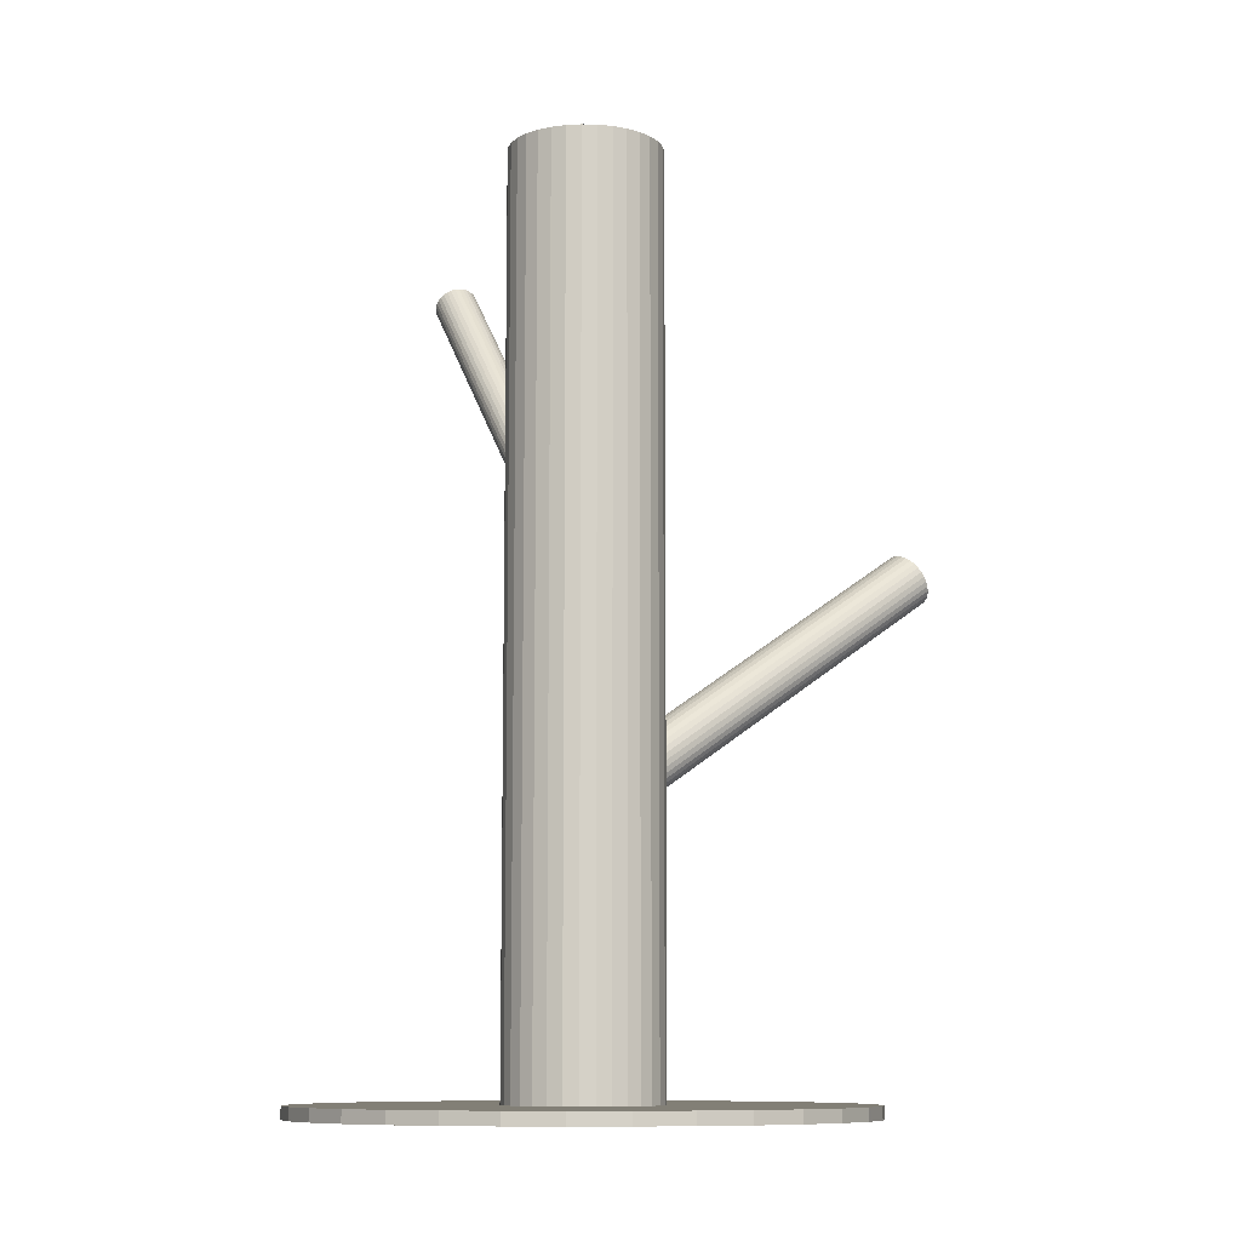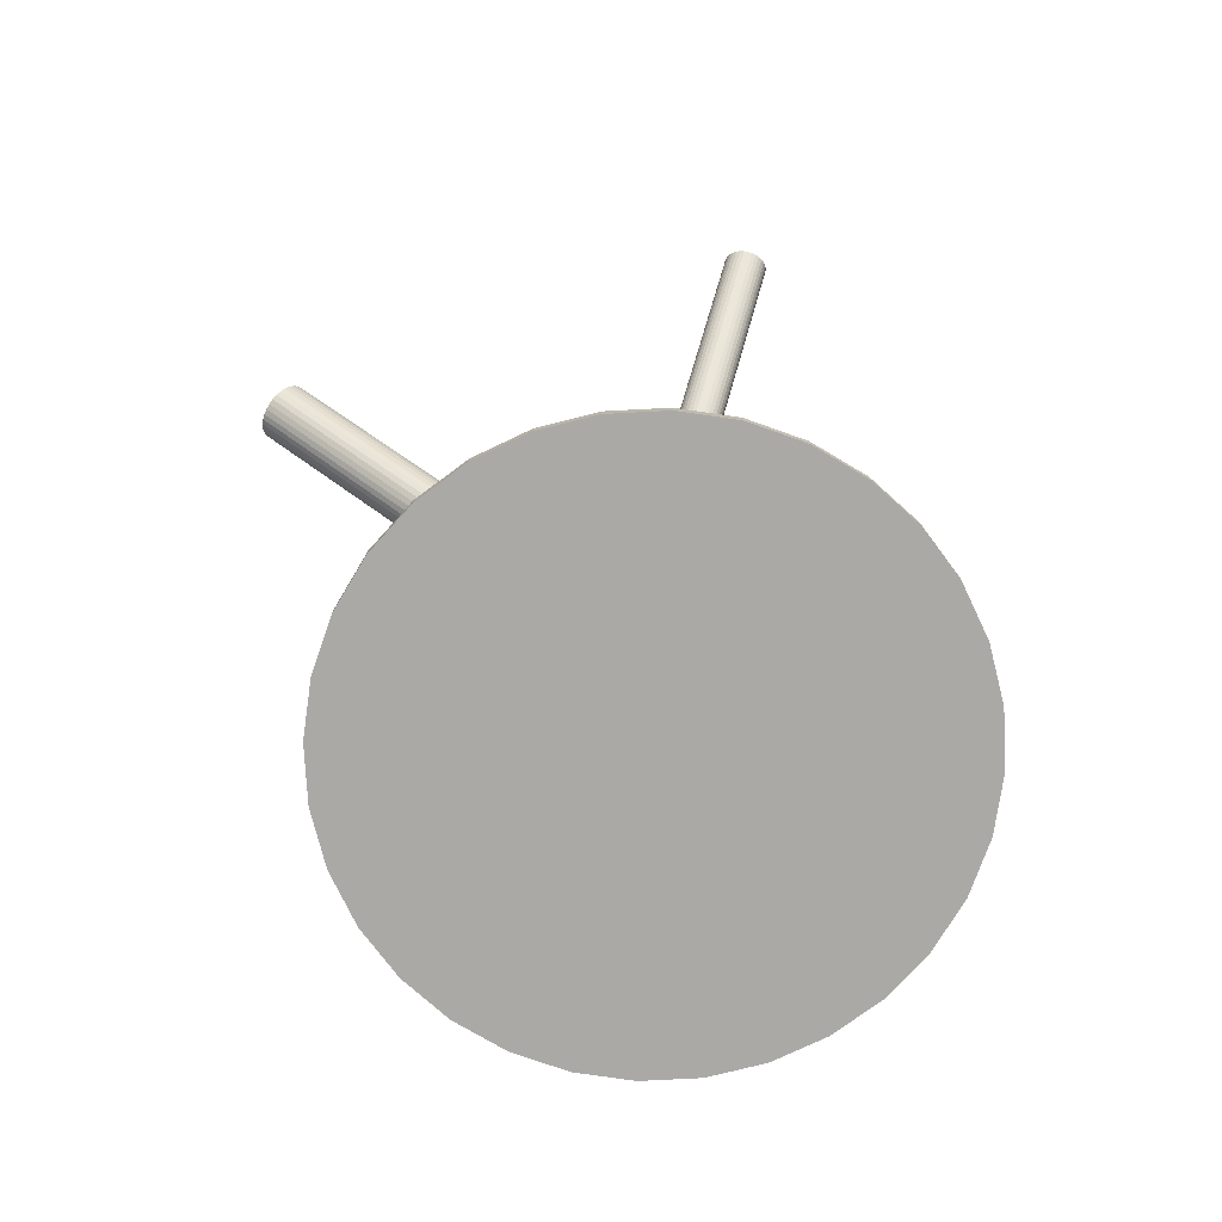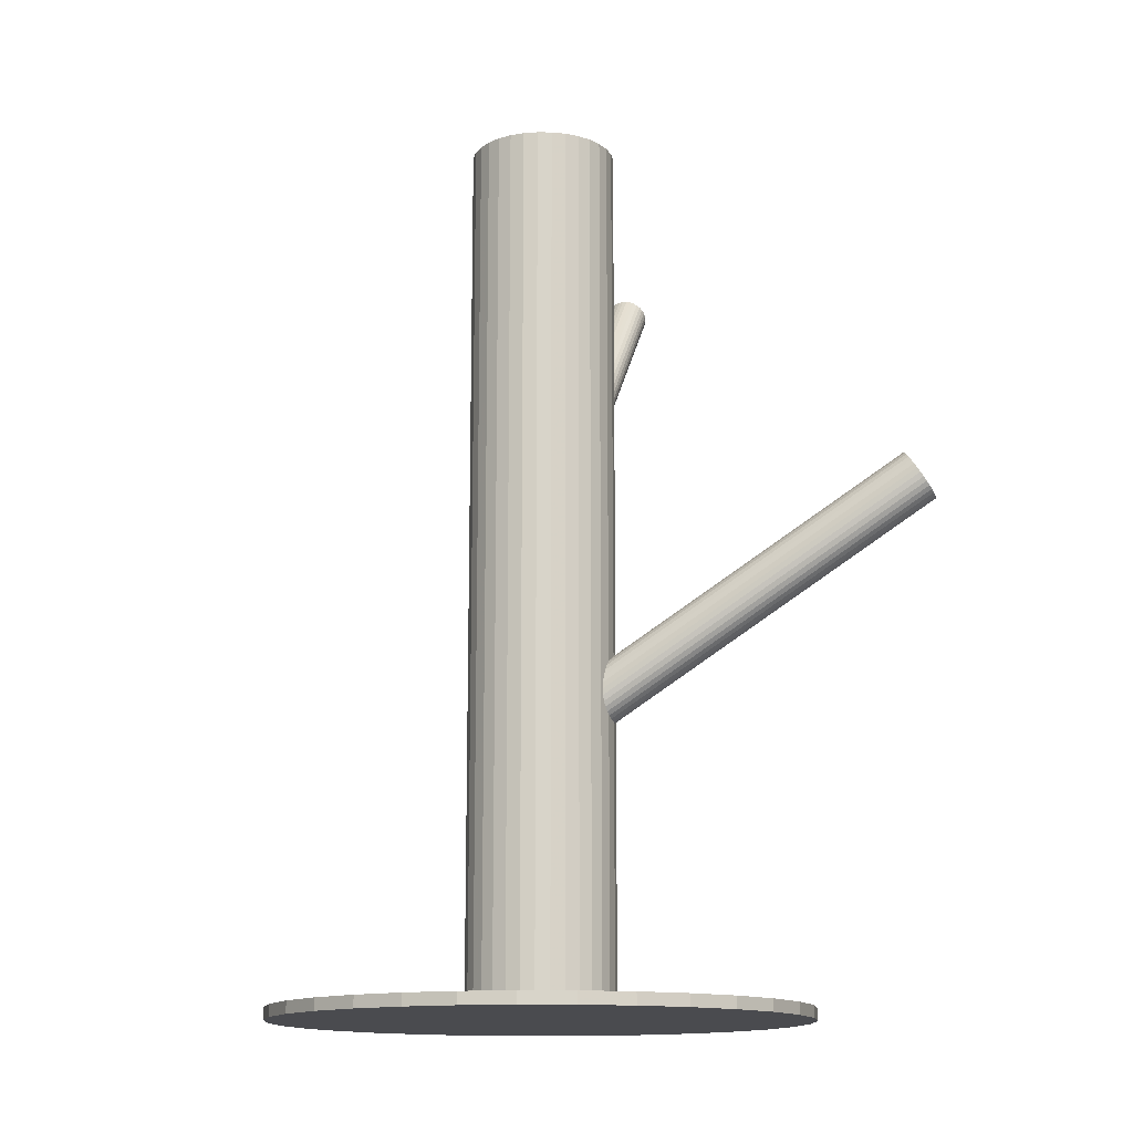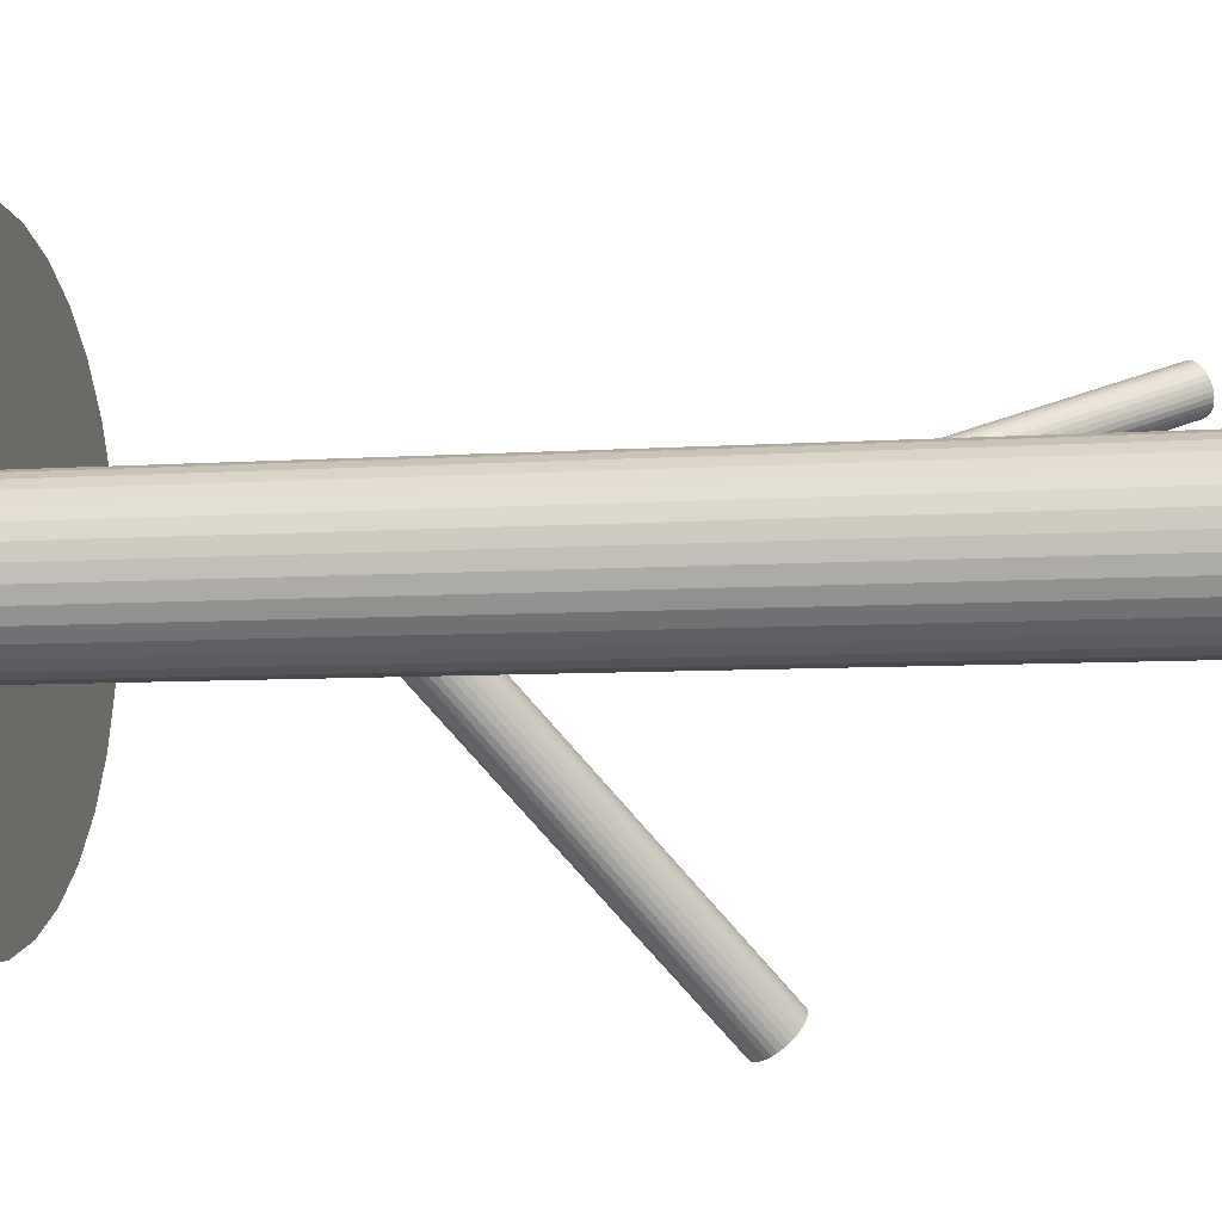
<metadata>
{"format":"obj","ext":"obj","renderer":"f3d","projection":"perspective","resolution":1024,"background":"white","views":[{"elev":-9.8,"azim":-87.9,"up":"+Z"},{"elev":-75.6,"azim":98.6,"up":"+Z"},{"elev":-14.3,"azim":-41.2,"up":"+Z"},{"elev":-6.8,"azim":-78.5,"up":"+Y"}]}
</metadata>
<code>
v -0.00138 0.01041 0.1427
v -0.00138 0.01041 -0.1427
v -0.00138 0.03402 0.1427
v -0.00138 0.03402 -0.1427
v -0.00138 -0.01319 0.1427
v -0.00138 -0.01319 -0.1427
v -0.0145 0.03004 0.1427
v -0.0145 0.03004 -0.1427
v -0.0145 -0.009213 0.1427
v -0.0145 -0.009213 -0.1427
v -0.005986 -0.01274 0.1427
v -0.005986 -0.01274 -0.1427
v -0.005986 0.03357 0.1427
v -0.005986 0.03357 -0.1427
v -0.02453 0.005809 0.1427
v -0.02453 0.005809 -0.1427
v -0.02453 0.01502 0.1427
v -0.02453 0.01502 -0.1427
v 0.01825 -0.002701 0.1427
v 0.01825 -0.002701 -0.1427
v 0.01825 0.02353 0.1427
v 0.01825 0.02353 -0.1427
v 0.02223 0.01041 0.1427
v 0.02223 0.01041 -0.1427
v 0.02043 0.001381 0.1427
v 0.02043 0.001381 -0.1427
v 0.02043 0.01945 0.1427
v 0.02043 0.01945 -0.1427
v -0.01041 0.03222 0.1427
v -0.01041 0.03222 -0.1427
v -0.01041 -0.01139 0.1427
v -0.01041 -0.01139 -0.1427
v 0.01531 0.02711 0.1427
v 0.01531 0.02711 -0.1427
v 0.01531 -0.006278 0.1427
v 0.01531 -0.006278 -0.1427
v -0.01807 0.02711 0.1427
v -0.01807 0.02711 -0.1427
v -0.01807 -0.006278 0.1427
v -0.01807 -0.006278 -0.1427
v 0.007653 0.03222 0.1427
v 0.007653 0.03222 -0.1427
v 0.007653 -0.01139 0.1427
v 0.007653 -0.01139 -0.1427
v -0.02319 0.001381 0.1427
v -0.02319 0.001381 -0.1427
v -0.02319 0.01945 0.1427
v -0.02319 0.01945 -0.1427
v -0.02499 0.01041 0.1427
v -0.02499 0.01041 -0.1427
v -0.02101 -0.002701 0.1427
v -0.02101 -0.002701 -0.1427
v -0.02101 0.02353 0.1427
v -0.02101 0.02353 -0.1427
v 0.02177 0.005809 0.1427
v 0.02177 0.005809 -0.1427
v 0.02177 0.01502 0.1427
v 0.02177 0.01502 -0.1427
v 0.003225 -0.01274 0.1427
v 0.003225 -0.01274 -0.1427
v 0.003225 0.03357 0.1427
v 0.003225 0.03357 -0.1427
v 0.01173 0.03004 0.1427
v 0.01173 0.03004 -0.1427
v 0.01173 -0.009213 0.1427
v 0.01173 -0.009213 -0.1427
v -0.00138 0.01041 0.01144
v 0.08036 0.0575 0.1199
v 0.003159 0.01303 0.006882
v 0.0849 0.06012 0.1153
v -0.00592 0.007799 0.016
v 0.07582 0.05489 0.1244
v -0.006901 0.0103 0.01565
v 0.07484 0.05739 0.1241
v 0.001487 0.01513 0.007229
v 0.08323 0.06222 0.1156
v 0.0004683 0.01593 0.007651
v 0.08221 0.06302 0.1161
v -0.007081 0.01158 0.01523
v 0.07466 0.05867 0.1236
v -0.007041 0.01282 0.01466
v 0.0747 0.05991 0.1231
v -0.0006215 0.01652 0.008217
v 0.08112 0.06361 0.1166
v 0.002396 0.01415 0.00697
v 0.08414 0.06124 0.1154
v -0.006509 0.009023 0.01591
v 0.07523 0.05611 0.1243
v 0.002086 0.004397 0.01144
v 0.08383 0.05149 0.1199
v -0.00632 0.01497 0.01319
v 0.07542 0.06206 0.1216
v -0.002846 0.01697 0.009696
v 0.0789 0.06406 0.1181
v 0.001134 0.004002 0.01233
v 0.08288 0.05109 0.1207
v 0.002905 0.005023 0.01055
v 0.08465 0.05211 0.119
v -0.00102 0.003958 0.01397
v 0.08072 0.05105 0.1224
v 0.004024 0.006864 0.008908
v 0.08577 0.05395 0.1173
v -0.006785 0.01396 0.01397
v 0.07496 0.06105 0.1224
v -0.001741 0.01687 0.008908
v 0.08 0.06396 0.1173
v -0.005666 0.01581 0.01233
v 0.07608 0.0629 0.1207
v -0.003895 0.01683 0.01055
v 0.07785 0.06392 0.119
v 8.517e-05 0.003854 0.01319
v 0.08183 0.05094 0.1216
v 0.00356 0.005856 0.009696
v 0.0853 0.05294 0.1181
v -0.004847 0.01643 0.01144
v 0.0769 0.06352 0.1199
v 0.003748 0.01181 0.00697
v 0.08549 0.05889 0.1154
v -0.005156 0.006676 0.01591
v 0.07659 0.05376 0.1243
v -0.002139 0.00431 0.01466
v 0.0796 0.0514 0.1231
v 0.004281 0.008008 0.008217
v 0.08602 0.0551 0.1166
v 0.00432 0.009245 0.007651
v 0.08606 0.05633 0.1161
v -0.003229 0.004897 0.01523
v 0.07851 0.05199 0.1236
v -0.004248 0.005695 0.01565
v 0.0775 0.05278 0.1241
v 0.00414 0.01053 0.007229
v 0.08588 0.05762 0.1156
v -0.00138 0.01041 -0.05519
v 0.06945 -0.08865 0.02419
v 0.001423 0.006494 -0.06258
v 0.07225 -0.09257 0.0168
v -0.004183 0.01433 -0.04779
v 0.06665 -0.08473 0.03158
v 0.00418 0.01666 -0.05236
v 0.07501 -0.08241 0.02702
v 0.006325 0.01366 -0.05802
v 0.07715 -0.08541 0.02136
v -0.004475 0.004013 -0.06042
v 0.06635 -0.09505 0.01896
v -0.008439 0.009557 -0.04996
v 0.06239 -0.08951 0.02942
v -0.001222 0.016 -0.04836
v 0.06961 -0.08306 0.03102
v 0.003957 0.008757 -0.06202
v 0.07479 -0.09031 0.01736
v 0.006208 0.01468 -0.05663
v 0.07704 -0.08438 0.02275
v 0.005114 0.01621 -0.05374
v 0.07594 -0.08285 0.02563
v 0.004939 0.01001 -0.06133
v 0.07577 -0.08906 0.01804
v 0.0002779 0.01653 -0.04904
v 0.07111 -0.08254 0.03034
v -0.00553 0.01326 -0.04794
v 0.0653 -0.08581 0.03144
v -3.188e-05 0.005568 -0.06244
v 0.0708 -0.0935 0.01694
v -0.00856 0.005281 -0.05519
v 0.06227 -0.09378 0.02419
v -0.008907 0.008324 -0.05108
v 0.06192 -0.09074 0.0283
v -0.005793 0.003968 -0.05929
v 0.06504 -0.0951 0.02008
v 0.003032 0.01686 -0.05108
v 0.07386 -0.08221 0.0283
v 0.006146 0.0125 -0.05929
v 0.07698 -0.08656 0.02008
v 0.005799 0.01555 -0.05519
v 0.07663 -0.08352 0.02419
v -0.002729 0.01526 -0.04794
v 0.0681 -0.0838 0.03144
v 0.002769 0.007571 -0.06244
v 0.0736 -0.09149 0.01694
v -0.003038 0.004303 -0.06133
v 0.06779 -0.09476 0.01804
v -0.0077 0.01082 -0.04904
v 0.06313 -0.08824 0.03034
v -0.007875 0.004615 -0.05663
v 0.06295 -0.09445 0.02275
v -0.008969 0.006145 -0.05374
v 0.06186 -0.09292 0.02563
v -0.006717 0.01207 -0.04836
v 0.06411 -0.08699 0.03102
v -0.001538 0.004828 -0.06202
v 0.06929 -0.09424 0.01736
v 0.005678 0.01127 -0.06042
v 0.07651 -0.08779 0.01896
v 0.001714 0.01682 -0.04996
v 0.07254 -0.08225 0.02942
v -0.009086 0.007172 -0.05236
v 0.06174 -0.09189 0.02702
v -0.006941 0.004172 -0.05802
v 0.06389 -0.09489 0.02136
v -0.00138 0.01041 -0.1388
v -0.00138 0.01041 -0.1427
v -0.00138 0.0951 -0.1388
v -0.00138 0.0951 -0.1427
v -0.00138 -0.07427 -0.1388
v -0.00138 -0.07427 -0.1427
v -0.03379 0.08865 -0.1388
v -0.03379 0.08865 -0.1427
v -0.03379 -0.06782 -0.1388
v -0.03379 -0.06782 -0.1427
v -0.04843 0.08083 -0.1388
v -0.04843 0.08083 -0.1427
v -0.04843 -0.06 -0.1388
v -0.04843 -0.06 -0.1427
v 0.07686 -0.02199 -0.1388
v 0.07686 -0.02199 -0.1427
v 0.07686 0.04282 -0.1388
v 0.07686 0.04282 -0.1427
v 0.0833 0.01041 -0.1388
v 0.0833 0.01041 -0.1427
v -0.08444 0.02694 -0.1388
v -0.08444 0.02694 -0.1427
v -0.08444 -0.006106 -0.1388
v -0.08444 -0.006106 -0.1427
v -0.06126 -0.04947 -0.1388
v -0.06126 -0.04947 -0.1427
v -0.06126 0.07029 -0.1388
v -0.06126 0.07029 -0.1427
v 0.06903 -0.03663 -0.1388
v 0.06903 -0.03663 -0.1427
v 0.06903 0.05746 -0.1388
v 0.06903 0.05746 -0.1427
v 0.01514 -0.07264 -0.1388
v 0.01514 -0.07264 -0.1427
v 0.01514 0.09347 -0.1388
v 0.01514 0.09347 -0.1427
v -0.0179 -0.07264 -0.1388
v -0.0179 -0.07264 -0.1427
v -0.0179 0.09347 -0.1388
v -0.0179 0.09347 -0.1427
v -0.07179 -0.03663 -0.1388
v -0.07179 -0.03663 -0.1427
v -0.07179 0.05746 -0.1388
v -0.07179 0.05746 -0.1427
v 0.0585 -0.04947 -0.1388
v 0.0585 -0.04947 -0.1427
v 0.0585 0.07029 -0.1388
v 0.0585 0.07029 -0.1427
v 0.08168 0.02694 -0.1388
v 0.08168 0.02694 -0.1427
v 0.08168 -0.006106 -0.1388
v 0.08168 -0.006106 -0.1427
v -0.08606 0.01041 -0.1388
v -0.08606 0.01041 -0.1427
v -0.07962 -0.02199 -0.1388
v -0.07962 -0.02199 -0.1427
v -0.07962 0.04282 -0.1388
v -0.07962 0.04282 -0.1427
v 0.04567 0.08083 -0.1388
v 0.04567 0.08083 -0.1427
v 0.04567 -0.06 -0.1388
v 0.04567 -0.06 -0.1427
v 0.03103 0.08865 -0.1388
v 0.03103 0.08865 -0.1427
v 0.03103 -0.06782 -0.1388
v 0.03103 -0.06782 -0.1427
f 24 2 58
f 24 58 23
f 23 58 57
f 23 57 1
f 58 2 28
f 58 28 57
f 57 28 27
f 57 27 1
f 28 2 22
f 28 22 27
f 27 22 21
f 27 21 1
f 22 2 34
f 22 34 21
f 21 34 33
f 21 33 1
f 34 2 64
f 34 64 33
f 33 64 63
f 33 63 1
f 64 2 42
f 64 42 63
f 63 42 41
f 63 41 1
f 42 2 62
f 42 62 41
f 41 62 61
f 41 61 1
f 62 2 4
f 62 4 61
f 61 4 3
f 61 3 1
f 4 2 14
f 4 14 3
f 3 14 13
f 3 13 1
f 14 2 30
f 14 30 13
f 13 30 29
f 13 29 1
f 30 2 8
f 30 8 29
f 29 8 7
f 29 7 1
f 8 2 38
f 8 38 7
f 7 38 37
f 7 37 1
f 38 2 54
f 38 54 37
f 37 54 53
f 37 53 1
f 54 2 48
f 54 48 53
f 53 48 47
f 53 47 1
f 48 2 18
f 48 18 47
f 47 18 17
f 47 17 1
f 18 2 50
f 18 50 17
f 17 50 49
f 17 49 1
f 50 2 16
f 50 16 49
f 49 16 15
f 49 15 1
f 16 2 46
f 16 46 15
f 15 46 45
f 15 45 1
f 46 2 52
f 46 52 45
f 45 52 51
f 45 51 1
f 52 2 40
f 52 40 51
f 51 40 39
f 51 39 1
f 40 2 10
f 40 10 39
f 39 10 9
f 39 9 1
f 10 2 32
f 10 32 9
f 9 32 31
f 9 31 1
f 32 2 12
f 32 12 31
f 31 12 11
f 31 11 1
f 12 2 6
f 12 6 11
f 11 6 5
f 11 5 1
f 6 2 60
f 6 60 5
f 5 60 59
f 5 59 1
f 60 2 44
f 60 44 59
f 59 44 43
f 59 43 1
f 44 2 66
f 44 66 43
f 43 66 65
f 43 65 1
f 66 2 36
f 66 36 65
f 65 36 35
f 65 35 1
f 36 2 20
f 36 20 35
f 35 20 19
f 35 19 1
f 20 2 26
f 20 26 19
f 19 26 25
f 19 25 1
f 26 2 56
f 26 56 25
f 25 56 55
f 25 55 1
f 56 2 24
f 56 24 55
f 55 24 23
f 55 23 1
f 115 67 107
f 115 107 116
f 116 107 108
f 116 108 68
f 107 67 91
f 107 91 108
f 108 91 92
f 108 92 68
f 91 67 103
f 91 103 92
f 92 103 104
f 92 104 68
f 103 67 81
f 103 81 104
f 104 81 82
f 104 82 68
f 81 67 79
f 81 79 82
f 82 79 80
f 82 80 68
f 79 67 73
f 79 73 80
f 80 73 74
f 80 74 68
f 73 67 87
f 73 87 74
f 74 87 88
f 74 88 68
f 87 67 71
f 87 71 88
f 88 71 72
f 88 72 68
f 71 67 119
f 71 119 72
f 72 119 120
f 72 120 68
f 119 67 129
f 119 129 120
f 120 129 130
f 120 130 68
f 129 67 127
f 129 127 130
f 130 127 128
f 130 128 68
f 127 67 121
f 127 121 128
f 128 121 122
f 128 122 68
f 121 67 99
f 121 99 122
f 122 99 100
f 122 100 68
f 99 67 111
f 99 111 100
f 100 111 112
f 100 112 68
f 111 67 95
f 111 95 112
f 112 95 96
f 112 96 68
f 95 67 89
f 95 89 96
f 96 89 90
f 96 90 68
f 89 67 97
f 89 97 90
f 90 97 98
f 90 98 68
f 97 67 113
f 97 113 98
f 98 113 114
f 98 114 68
f 113 67 101
f 113 101 114
f 114 101 102
f 114 102 68
f 101 67 123
f 101 123 102
f 102 123 124
f 102 124 68
f 123 67 125
f 123 125 124
f 124 125 126
f 124 126 68
f 125 67 131
f 125 131 126
f 126 131 132
f 126 132 68
f 131 67 117
f 131 117 132
f 132 117 118
f 132 118 68
f 117 67 69
f 117 69 118
f 118 69 70
f 118 70 68
f 69 67 85
f 69 85 70
f 70 85 86
f 70 86 68
f 85 67 75
f 85 75 86
f 86 75 76
f 86 76 68
f 75 67 77
f 75 77 76
f 76 77 78
f 76 78 68
f 77 67 83
f 77 83 78
f 78 83 84
f 78 84 68
f 83 67 105
f 83 105 84
f 84 105 106
f 84 106 68
f 105 67 93
f 105 93 106
f 106 93 94
f 106 94 68
f 93 67 109
f 93 109 94
f 94 109 110
f 94 110 68
f 109 67 115
f 109 115 110
f 110 115 116
f 110 116 68
f 173 133 153
f 173 153 174
f 174 153 154
f 174 154 134
f 153 133 139
f 153 139 154
f 154 139 140
f 154 140 134
f 139 133 169
f 139 169 140
f 140 169 170
f 140 170 134
f 169 133 193
f 169 193 170
f 170 193 194
f 170 194 134
f 193 133 157
f 193 157 194
f 194 157 158
f 194 158 134
f 157 133 147
f 157 147 158
f 158 147 148
f 158 148 134
f 147 133 175
f 147 175 148
f 148 175 176
f 148 176 134
f 175 133 137
f 175 137 176
f 176 137 138
f 176 138 134
f 137 133 159
f 137 159 138
f 138 159 160
f 138 160 134
f 159 133 187
f 159 187 160
f 160 187 188
f 160 188 134
f 187 133 181
f 187 181 188
f 188 181 182
f 188 182 134
f 181 133 145
f 181 145 182
f 182 145 146
f 182 146 134
f 145 133 165
f 145 165 146
f 146 165 166
f 146 166 134
f 165 133 195
f 165 195 166
f 166 195 196
f 166 196 134
f 195 133 185
f 195 185 196
f 196 185 186
f 196 186 134
f 185 133 163
f 185 163 186
f 186 163 164
f 186 164 134
f 163 133 183
f 163 183 164
f 164 183 184
f 164 184 134
f 183 133 197
f 183 197 184
f 184 197 198
f 184 198 134
f 197 133 167
f 197 167 198
f 198 167 168
f 198 168 134
f 167 133 143
f 167 143 168
f 168 143 144
f 168 144 134
f 143 133 179
f 143 179 144
f 144 179 180
f 144 180 134
f 179 133 189
f 179 189 180
f 180 189 190
f 180 190 134
f 189 133 161
f 189 161 190
f 190 161 162
f 190 162 134
f 161 133 135
f 161 135 162
f 162 135 136
f 162 136 134
f 135 133 177
f 135 177 136
f 136 177 178
f 136 178 134
f 177 133 149
f 177 149 178
f 178 149 150
f 178 150 134
f 149 133 155
f 149 155 150
f 150 155 156
f 150 156 134
f 155 133 191
f 155 191 156
f 156 191 192
f 156 192 134
f 191 133 171
f 191 171 192
f 192 171 172
f 192 172 134
f 171 133 141
f 171 141 172
f 172 141 142
f 172 142 134
f 141 133 151
f 141 151 142
f 142 151 152
f 142 152 134
f 151 133 173
f 151 173 152
f 152 173 174
f 152 174 134
f 218 200 248
f 218 248 217
f 217 248 247
f 217 247 199
f 248 200 216
f 248 216 247
f 247 216 215
f 247 215 199
f 216 200 230
f 216 230 215
f 215 230 229
f 215 229 199
f 230 200 246
f 230 246 229
f 229 246 245
f 229 245 199
f 246 200 258
f 246 258 245
f 245 258 257
f 245 257 199
f 258 200 262
f 258 262 257
f 257 262 261
f 257 261 199
f 262 200 234
f 262 234 261
f 261 234 233
f 261 233 199
f 234 200 202
f 234 202 233
f 233 202 201
f 233 201 199
f 202 200 238
f 202 238 201
f 201 238 237
f 201 237 199
f 238 200 206
f 238 206 237
f 237 206 205
f 237 205 199
f 206 200 210
f 206 210 205
f 205 210 209
f 205 209 199
f 210 200 226
f 210 226 209
f 209 226 225
f 209 225 199
f 226 200 242
f 226 242 225
f 225 242 241
f 225 241 199
f 242 200 256
f 242 256 241
f 241 256 255
f 241 255 199
f 256 200 220
f 256 220 255
f 255 220 219
f 255 219 199
f 220 200 252
f 220 252 219
f 219 252 251
f 219 251 199
f 252 200 222
f 252 222 251
f 251 222 221
f 251 221 199
f 222 200 254
f 222 254 221
f 221 254 253
f 221 253 199
f 254 200 240
f 254 240 253
f 253 240 239
f 253 239 199
f 240 200 224
f 240 224 239
f 239 224 223
f 239 223 199
f 224 200 212
f 224 212 223
f 223 212 211
f 223 211 199
f 212 200 208
f 212 208 211
f 211 208 207
f 211 207 199
f 208 200 236
f 208 236 207
f 207 236 235
f 207 235 199
f 236 200 204
f 236 204 235
f 235 204 203
f 235 203 199
f 204 200 232
f 204 232 203
f 203 232 231
f 203 231 199
f 232 200 264
f 232 264 231
f 231 264 263
f 231 263 199
f 264 200 260
f 264 260 263
f 263 260 259
f 263 259 199
f 260 200 244
f 260 244 259
f 259 244 243
f 259 243 199
f 244 200 228
f 244 228 243
f 243 228 227
f 243 227 199
f 228 200 214
f 228 214 227
f 227 214 213
f 227 213 199
f 214 200 250
f 214 250 213
f 213 250 249
f 213 249 199
f 250 200 218
f 250 218 249
f 249 218 217
f 249 217 199

</code>
